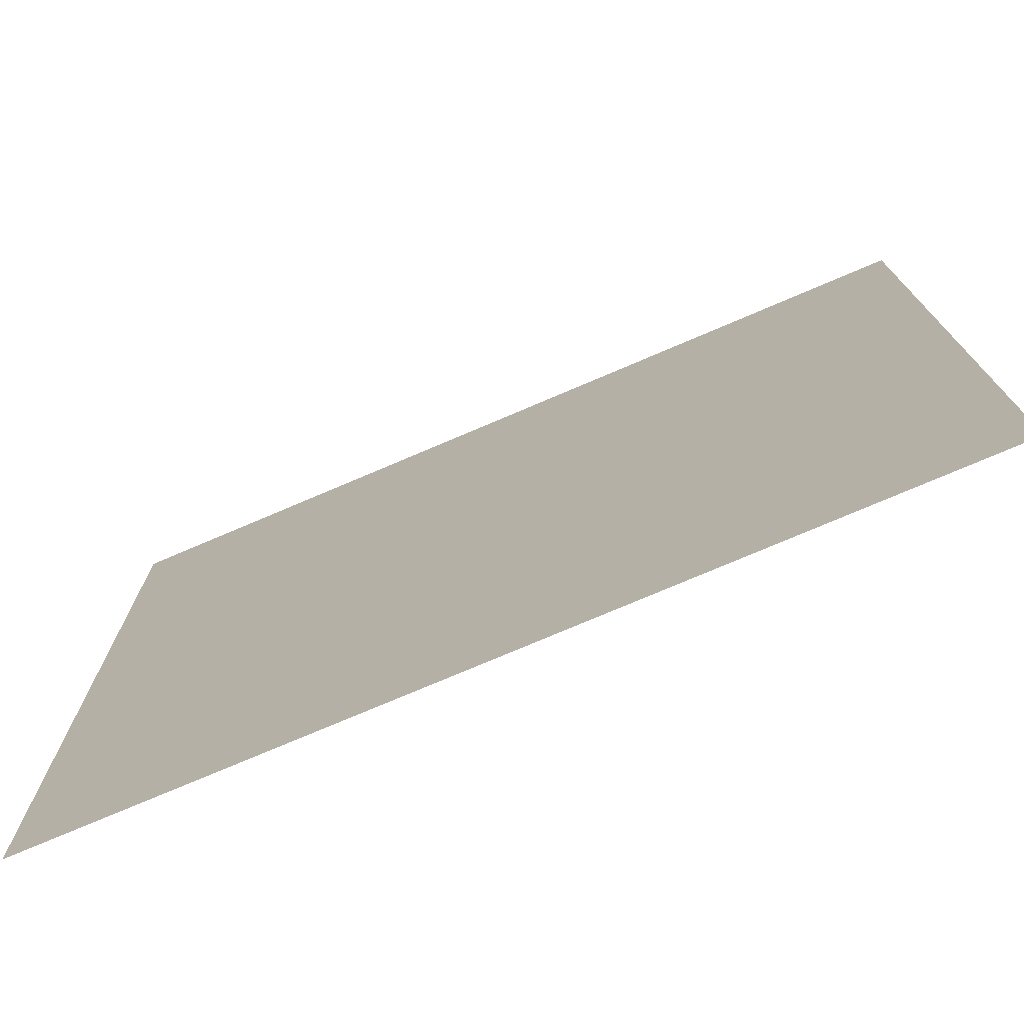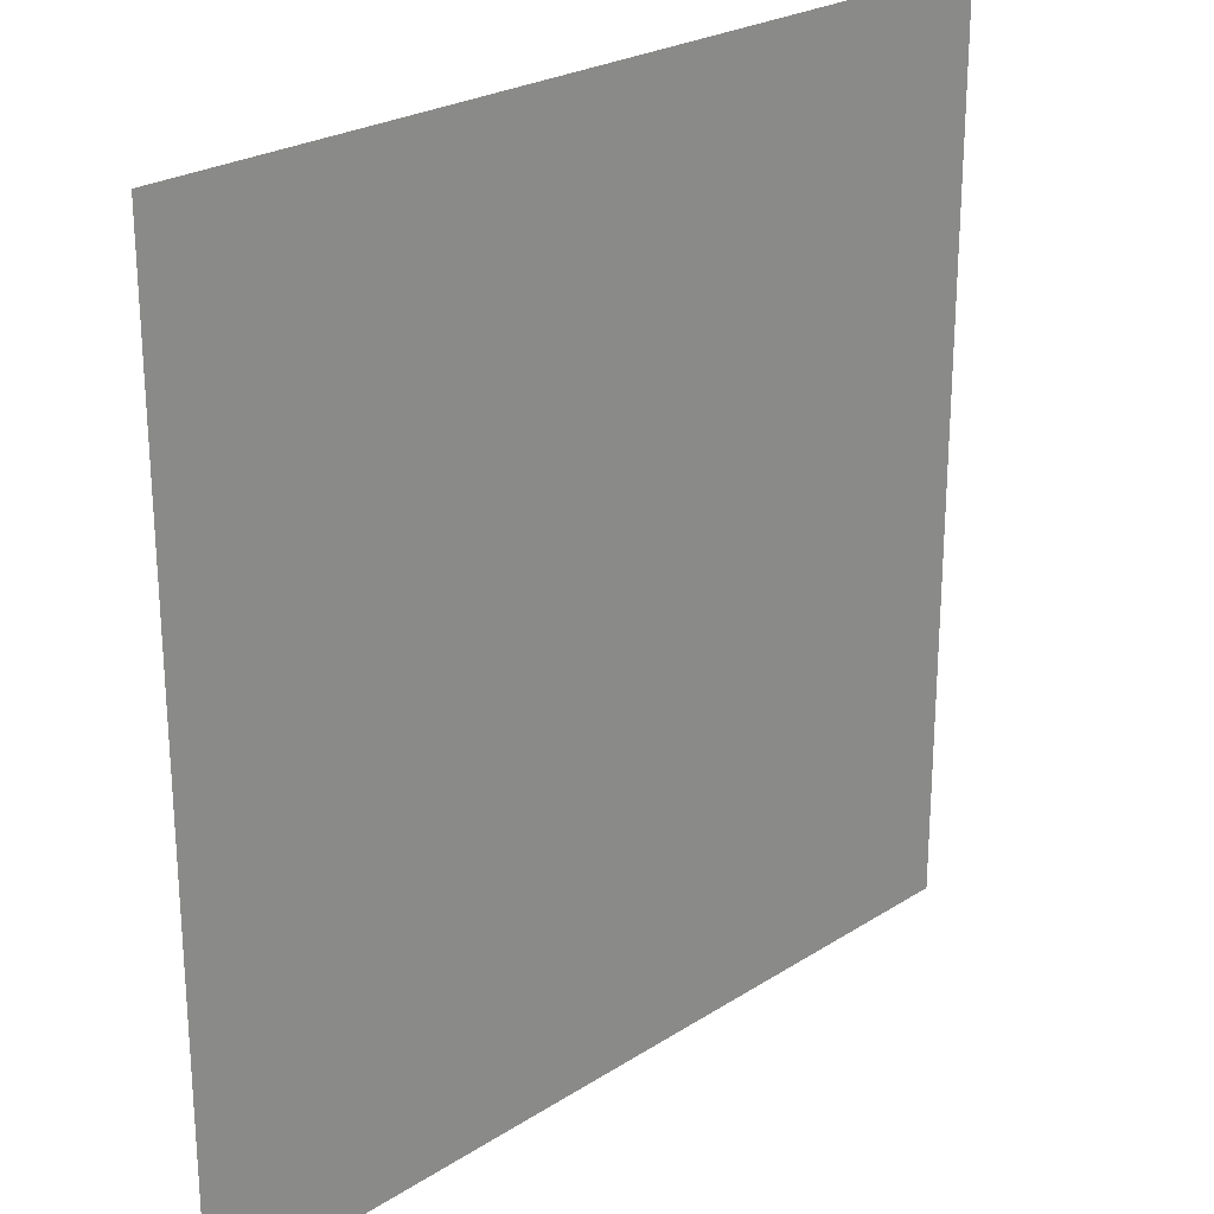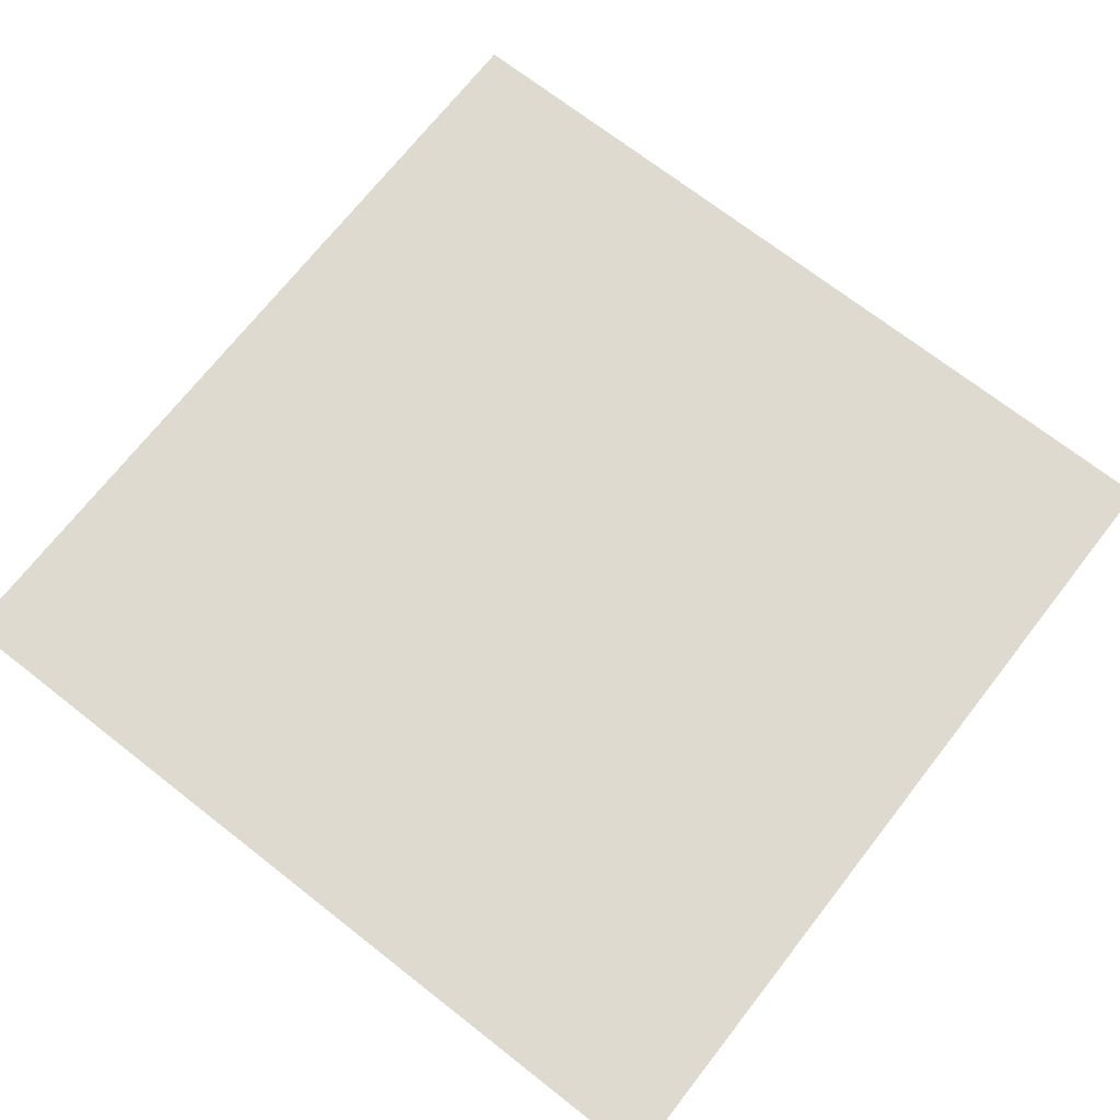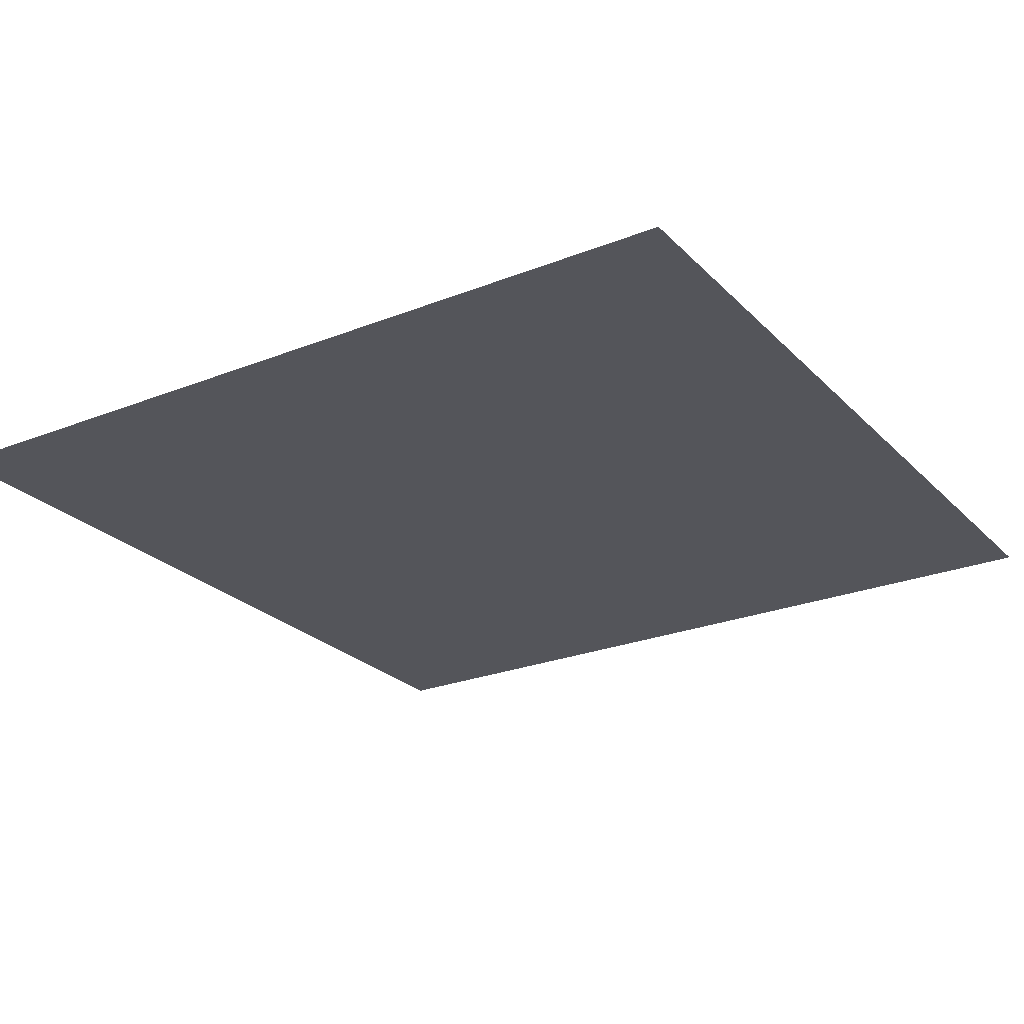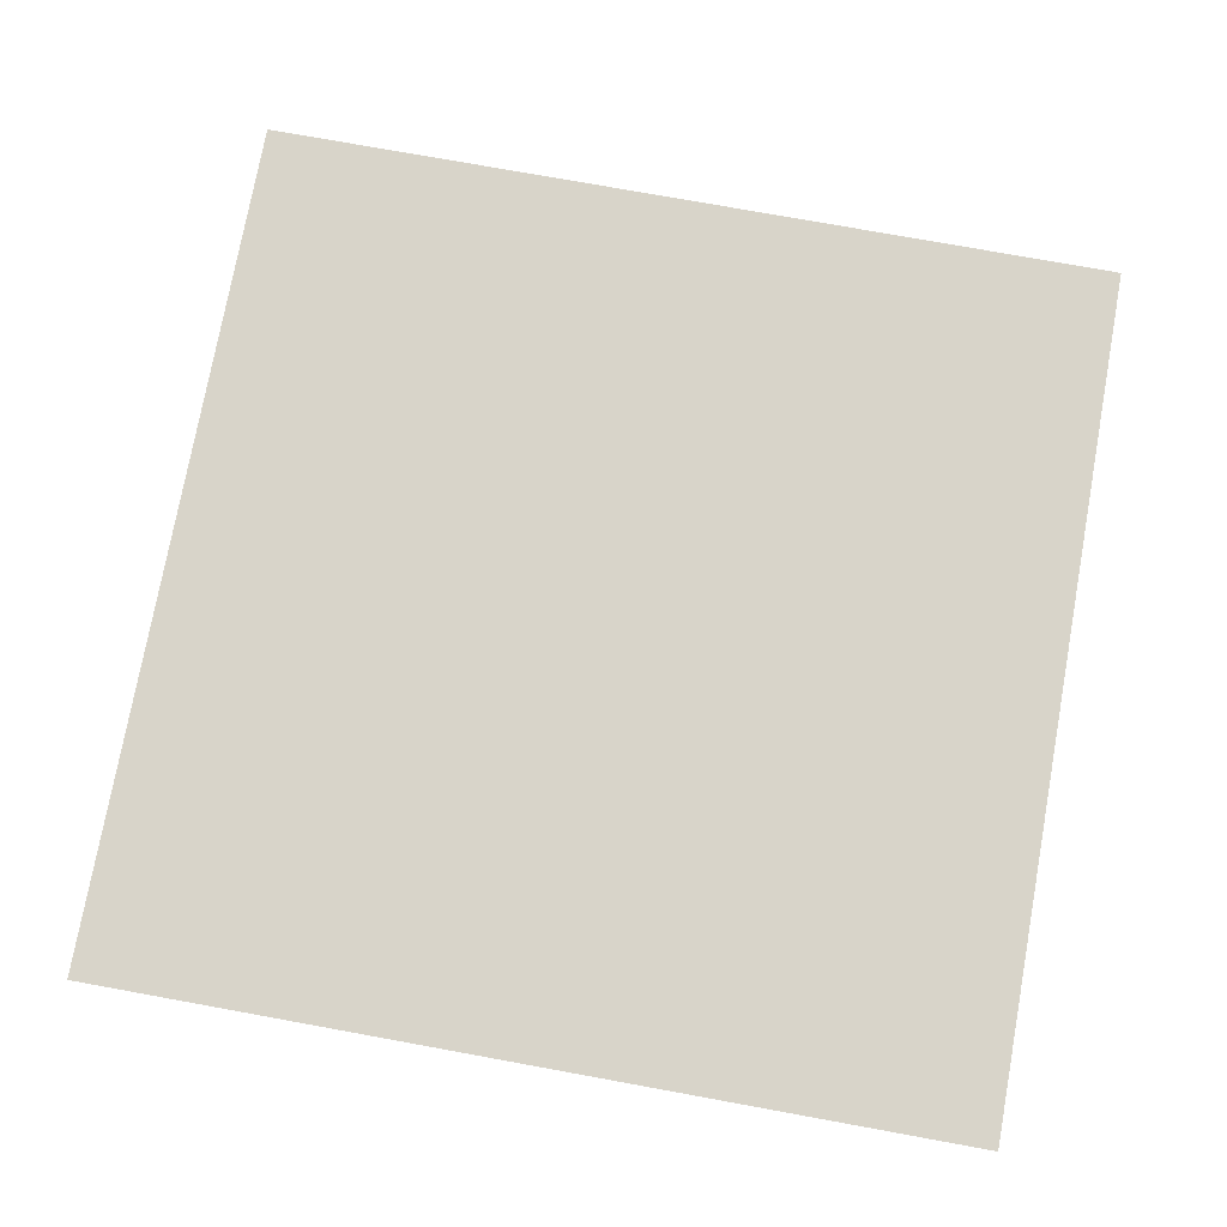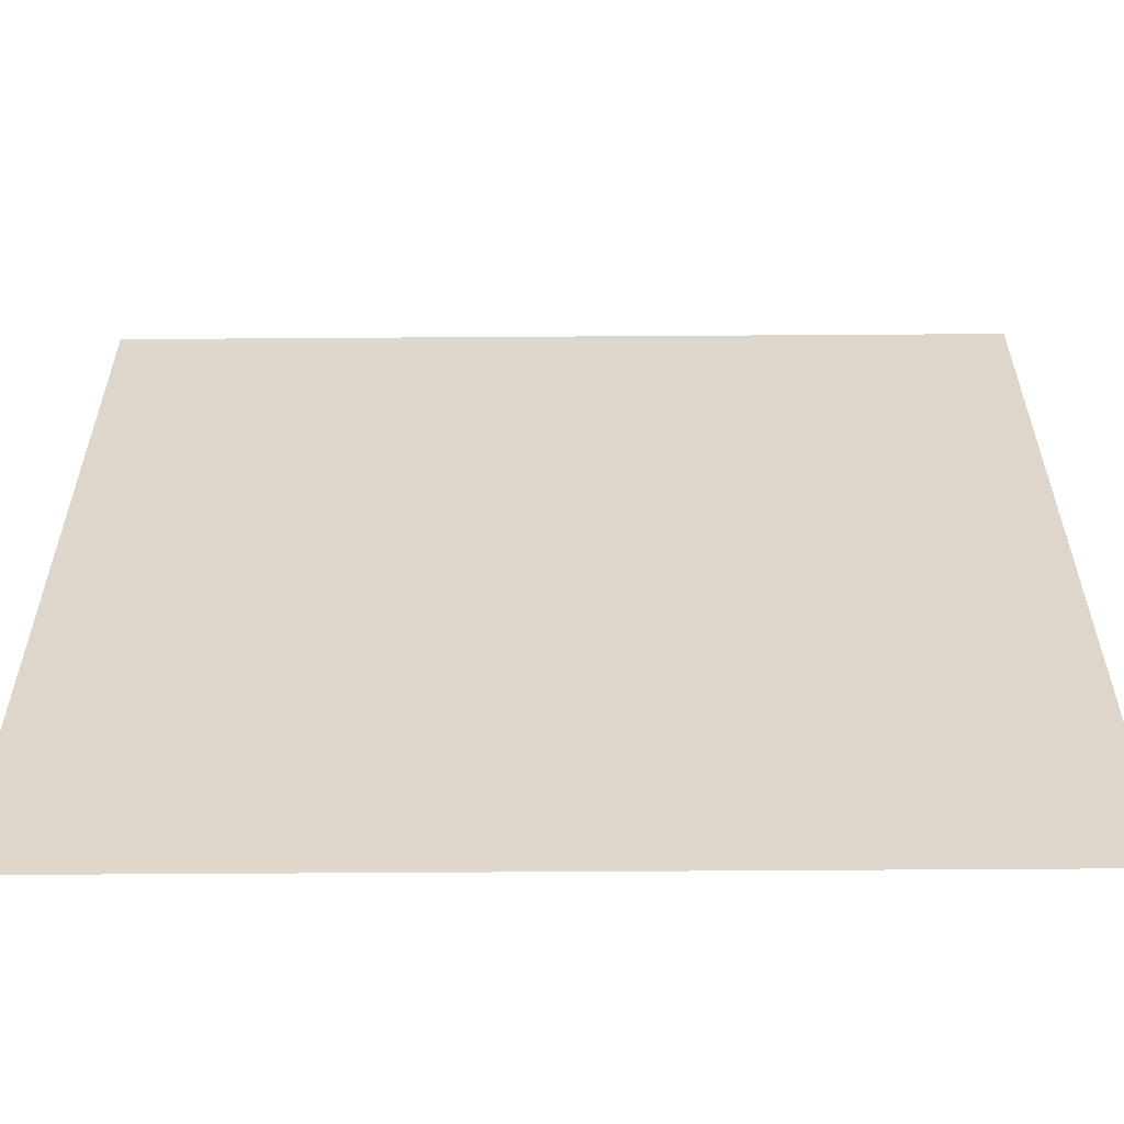
<metadata>
{"format":"obj","ext":"obj","renderer":"f3d","projection":"perspective","resolution":1024,"background":"white","views":[{"elev":-75.7,"azim":-156.9,"up":"+Z"},{"elev":24.6,"azim":133.8,"up":"+Z"},{"elev":70.9,"azim":-142.0,"up":"+Y"},{"elev":-24.9,"azim":-147.2,"up":"+Y"},{"elev":75.6,"azim":100.3,"up":"+Y"},{"elev":-59.3,"azim":0.4,"up":"+Z"}]}
</metadata>
<code>
o Cube
v -1 1 1
v 1 1 1
v 1 1 -1
v -1 1 -1
f 1 2 3 4

</code>
